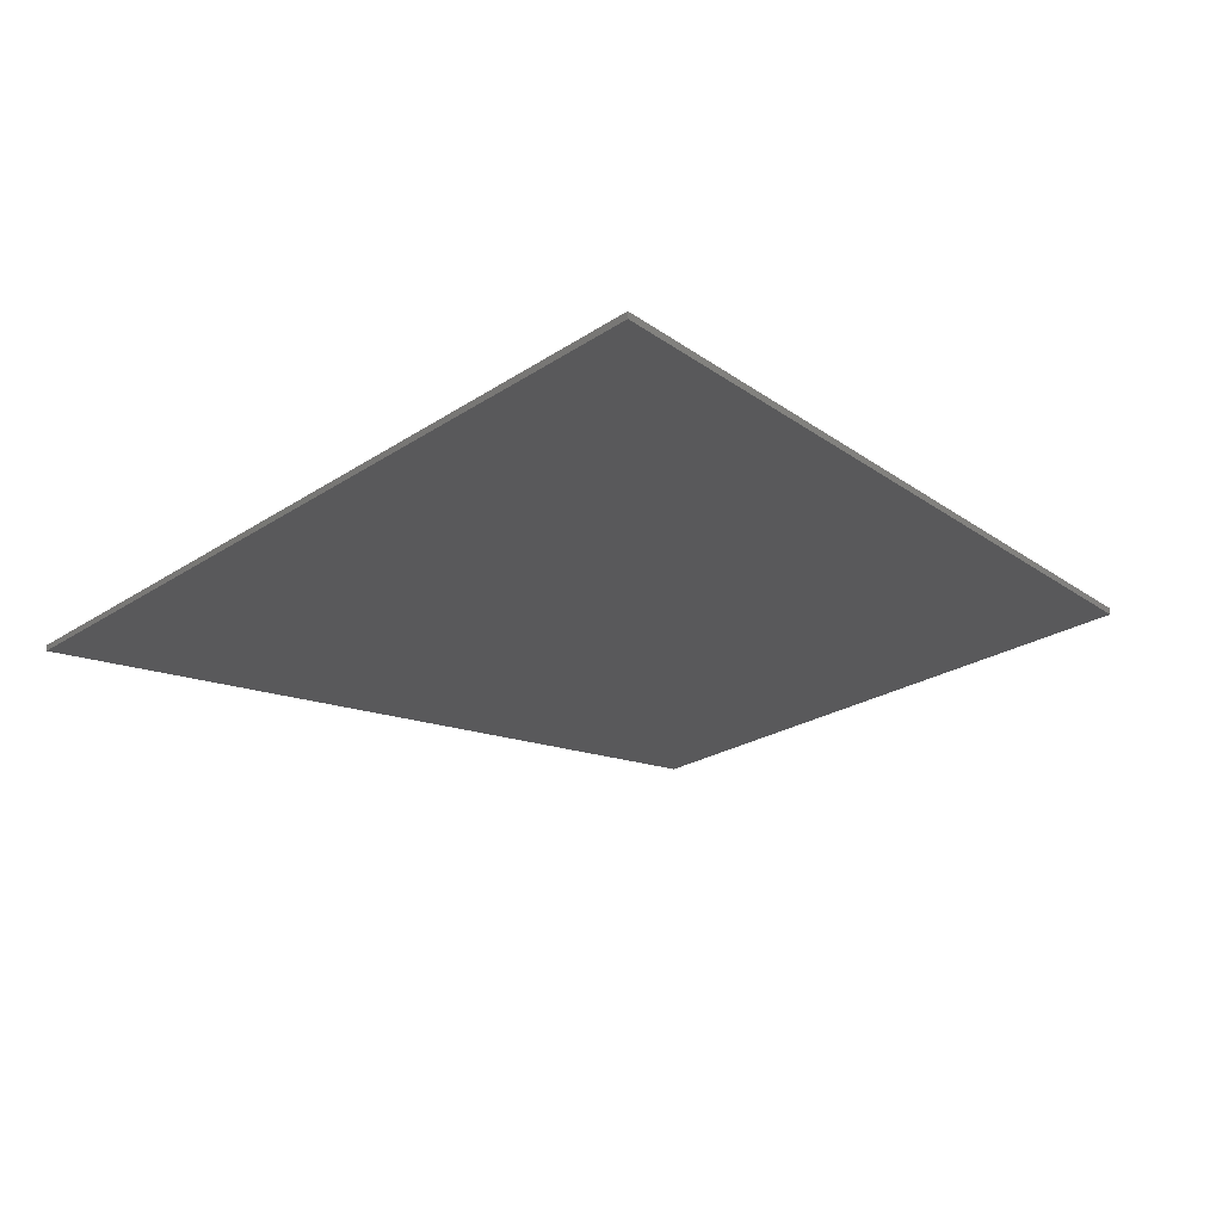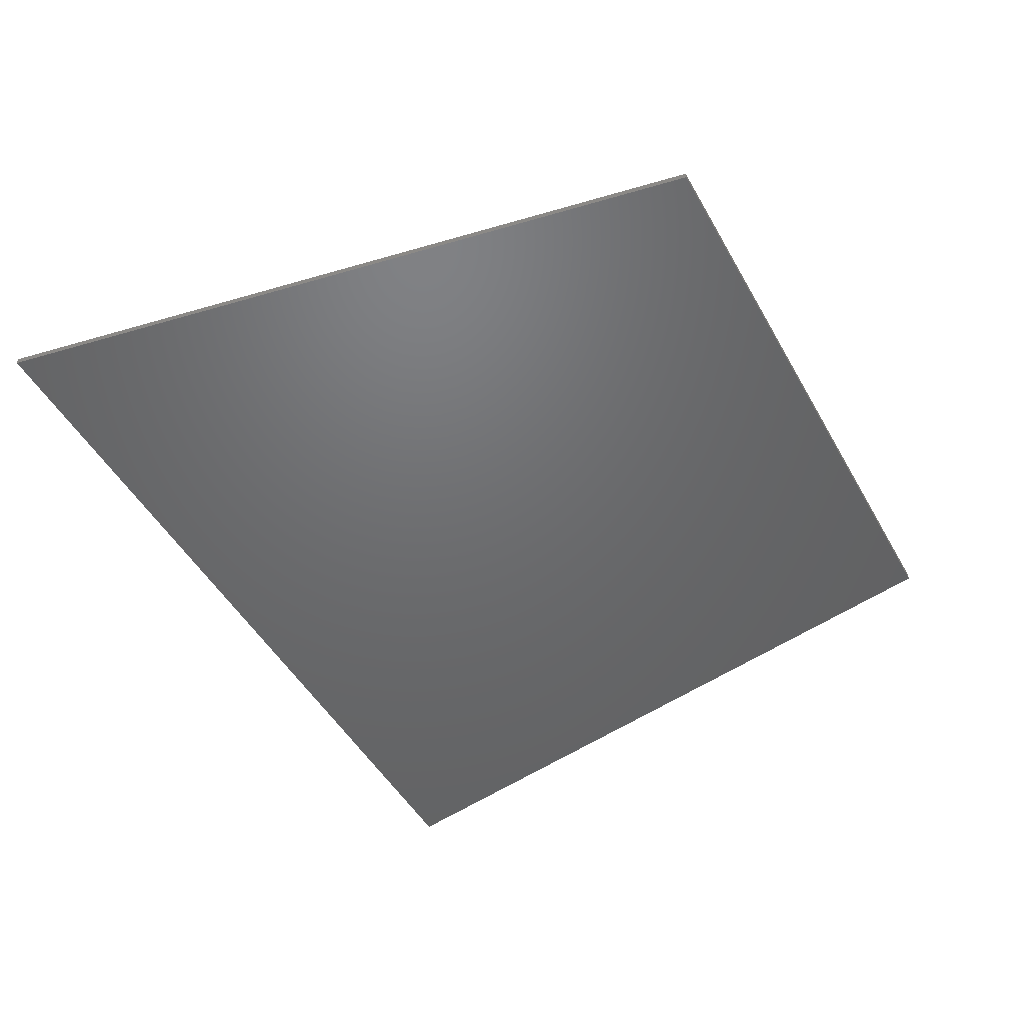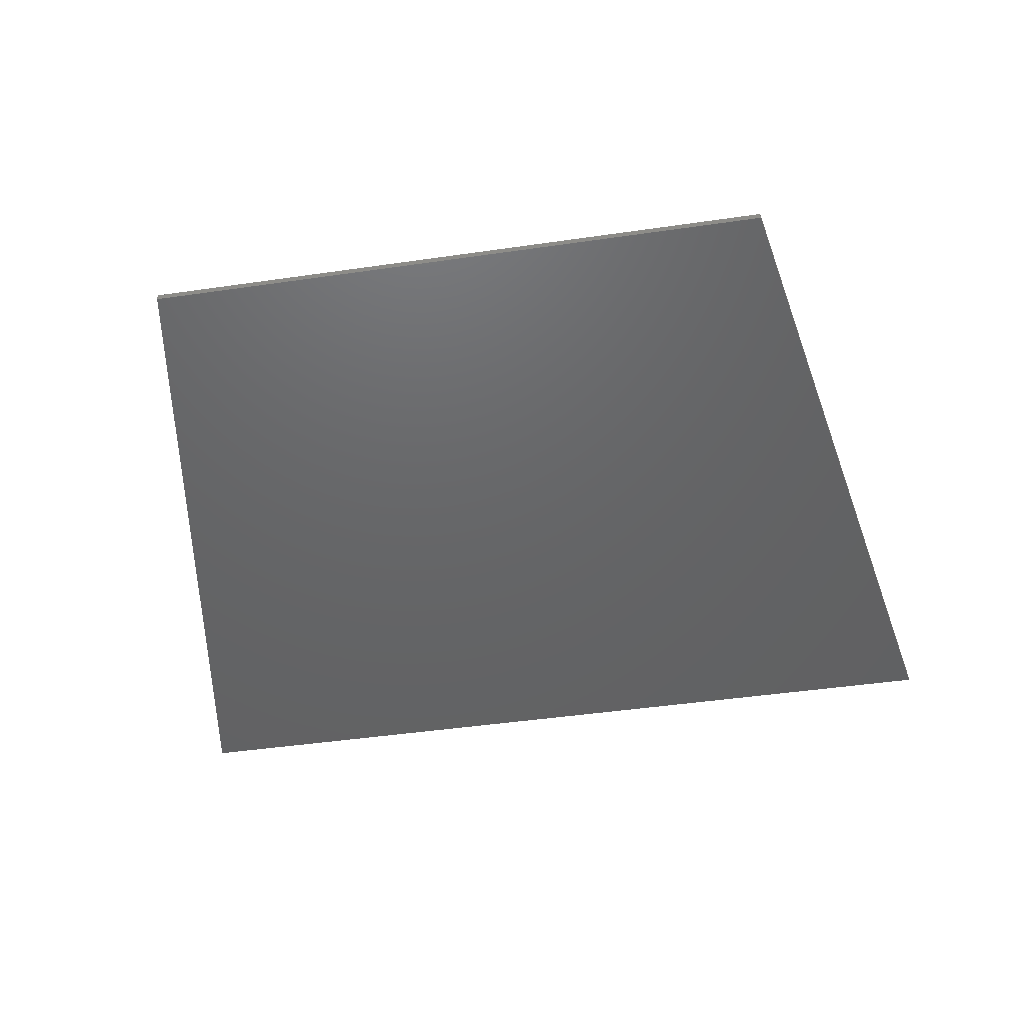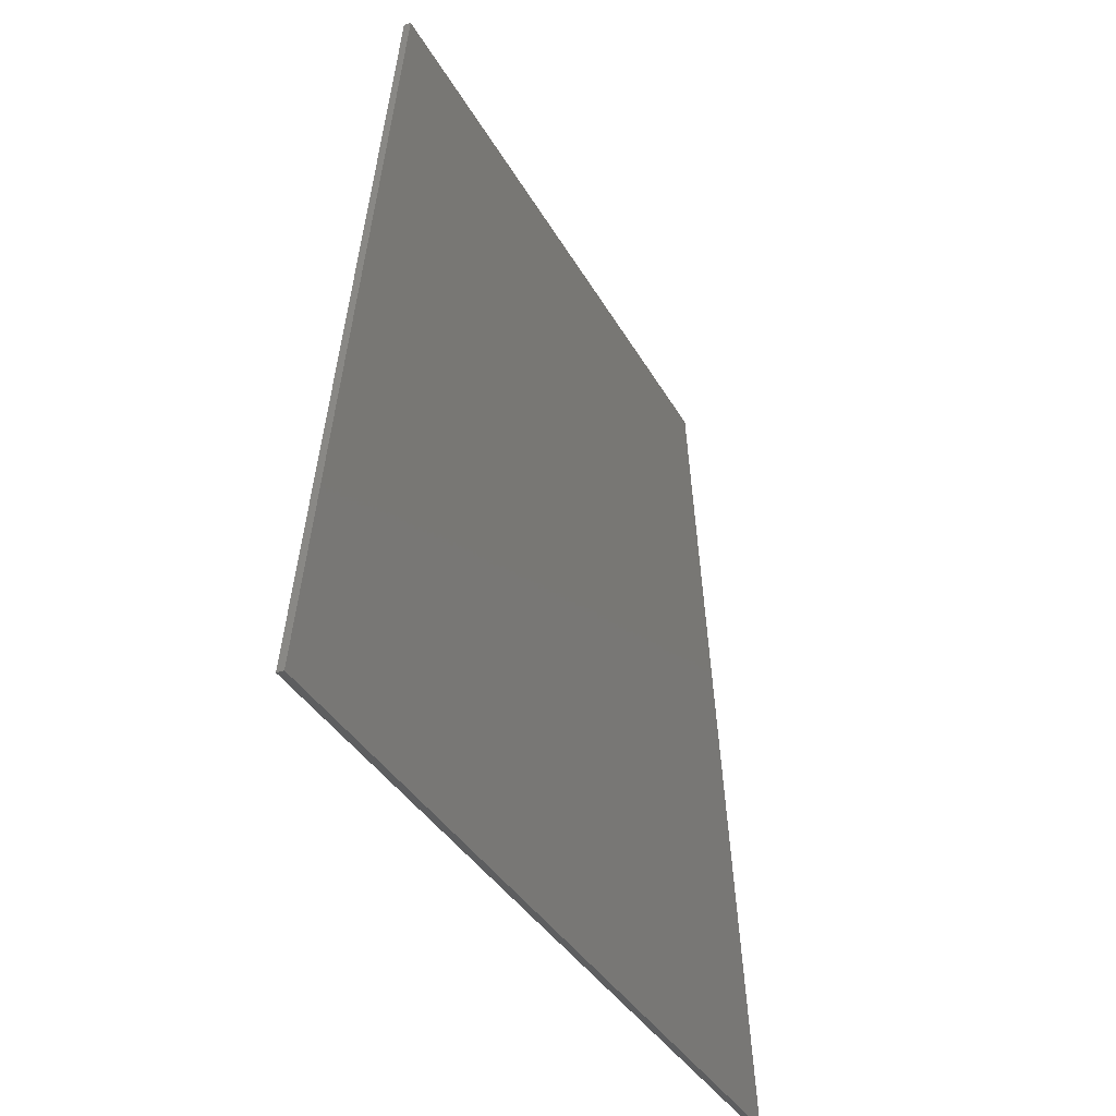
<metadata>
{"format":"stl","ext":"stl","renderer":"f3d","projection":"perspective","resolution":1024,"background":"white","views":[{"elev":-22.2,"azim":-130.7,"up":"+Y"},{"elev":-48.3,"azim":-61.7,"up":"+Y"},{"elev":-46.2,"azim":9.4,"up":"+Y"},{"elev":-34.2,"azim":-65.4,"up":"+Z"}]}
</metadata>
<code>
# stl→obj: 261 verts, 511 faces
v -0.48 0 0.56
v 0.48 0 0.56
v 0.68 0 -0.56
v -0.68 0 -0.56
v -0.48 -0.01 0.56
v 0.48 -0.01 0.56
v 0.68 -0.01 -0.56
v -0.68 -0.01 -0.56
v -0.056 -0.01 0.456
v -0.04 -0.01 0.424
v 0 -0.01 0.56
v -0.088 -0.01 0.48
v -0.168 -0.01 0.48
v -0.12 -0.01 0.488
v -0.4 -0.01 0.56
v -0.208 -0.01 0.464
v -0.256 -0.01 0.424
v -0.288 -0.01 0.384
v -0.392 -0.01 0.408
v -0.376 -0.01 0.352
v 0.04 -0.01 0.424
v 0.056 -0.01 0.456
v 0.088 -0.01 0.48
v 0.4 -0.01 0.56
v 0.12 -0.01 0.488
v 0.168 -0.01 0.48
v 0.208 -0.01 0.464
v 0.256 -0.01 0.424
v 0.288 -0.01 0.384
v 0.376 -0.01 0.352
v 0.392 -0.01 0.408
v -0.005328 -0.01 0.32
v 0.005328 -0.01 0.32
v 0 -0.01 0.328
v -0.496 -0.01 0.016
v -0.496 -0.01 -0.016
v -0.232 -0.01 -0.016
v -0.248 -0.01 -0.16
v -0.208 -0.01 0.008
v -0.232 -0.01 0.016
v -0.3838 -0.01 0.35
v -0.3999 -0.01 0.4067
v -0.3559 -0.01 0.305
v -0.09144 -0.01 0.4728
v -0.1203 -0.01 0.48
v -0.1658 -0.01 0.4723
v -0.016 -0.01 -0.04
v -0.152 -0.01 -0.16
v -0.016 -0.01 -0.56
v 0.1658 -0.01 0.4723
v 0.1203 -0.01 0.48
v 0.09144 -0.01 0.4728
v 0.032 -0.01 0.256
v 0.5212 -0.01 0.06642
v 0.5212 -0.01 -0.1864
v 0.1188 -0.01 0.06642
v 0.08 -0.01 0.024
v 0.1188 -0.01 -0.1864
v 0.3838 -0.01 0.35
v 0.3559 -0.01 0.305
v 0.3999 -0.01 0.4067
v 0.1304 -0.01 -0.04043
v 0.1716 -0.01 -0.1714
v 0.5096 -0.01 -0.04043
v 0.2968 -0.01 0.04986
v 0.2632 -0.01 0.04686
v 0.289 -0.01 0.04084
v 0.32 -0.01 0.05739
v 0.3084 -0.01 0.05588
v 0.3316 -0.01 0.05588
v 0.3432 -0.01 0.04986
v 0.351 -0.01 0.04084
v 0.3768 -0.01 0.04686
v 0.24 -0.01 -0.00582
v 0.2361 -0.01 0.02428
v 0.4038 -0.01 0.02428
v 0.4 -0.01 -0.00582
v 0.4683 -0.01 -0.1714
v 0.32 -0.01 -0.1593
v 0.2748 -0.01 -0.1608
v 0.175 -0.01 -0.08107
v 0.1858 -0.01 -0.07806
v 0.1807 -0.01 -0.06602
v 0.2405 -0.01 -0.07806
v 0.2529 -0.01 -0.06602
v 0.224 -0.01 -0.07806
v 0.2029 -0.01 -0.07806
v 0.2472 -0.01 -0.08107
v 0.3195 -0.01 -0.09371
v 0.3221 -0.01 -0.07204
v 0.303 -0.01 -0.07204
v 0.3608 -0.01 -0.1082
v 0.3541 -0.01 -0.1244
v 0.3783 -0.01 -0.1244
v 0.3953 -0.01 -0.06602
v 0.3979 -0.01 -0.07204
v 0.4557 -0.01 -0.06602
v 0.4392 -0.01 -0.07806
v 0.4464 -0.01 -0.08288
v 0.3979 -0.01 -0.1244
v 0.4196 -0.01 -0.1214
v 0.4196 -0.01 -0.1051
v 0.4196 -0.01 -0.09552
v 0.4196 -0.01 -0.07806
v 0.4495 -0.01 -0.1304
v 0.4464 -0.01 -0.1214
v 0.4557 -0.01 -0.1184
v 0.4351 -0.01 -0.1051
v 0.4423 -0.01 -0.1094
v 0.4511 -0.01 -0.09552
v 0.5006 -0.01 -0.04796
v 0.3814 -0.01 -0.06602
v 0.3572 -0.01 -0.06602
v 0.3221 -0.01 -0.06602
v 0.2952 -0.01 -0.06602
v 0.2849 -0.01 -0.06602
v 0.1394 -0.01 -0.04796
v 0.2581 -0.01 -0.06602
v 0.1755 -0.01 -0.1623
v 0.352 -0.01 -0.1304
v 0.3664 -0.01 -0.1521
v 0.3804 -0.01 -0.1304
v 0.224 -0.01 -0.1244
v 0.2617 -0.01 -0.1244
v 0.2617 -0.01 -0.07204
v 0.2999 -0.01 -0.1304
v 0.2849 -0.01 -0.1304
v 0.2748 -0.01 -0.1521
v 0.2581 -0.01 -0.1304
v 0.3195 -0.01 -0.1244
v 0.3608 -0.01 -0.07204
v 0.262 -0.01 -0.00883
v 0.2542 -0.01 0.01826
v 0.2542 -0.01 0.004715
v 0.249 -0.01 -0.001305
v 0.3858 -0.01 0.004715
v 0.3858 -0.01 0.01826
v 0.378 -0.01 -0.00883
v 0.391 -0.01 -0.001305
v 0.2684 -0.01 -0.04043
v 0.3716 -0.01 -0.04043
v 0.262 -0.01 0.03331
v 0.2684 -0.01 0.00923
v 0.2684 -0.01 0.02428
v 0.2684 -0.01 0.00321
v 0.2684 -0.01 -0.01786
v 0.2684 -0.01 -0.01184
v 0.3716 -0.01 0.02428
v 0.3716 -0.01 0.00923
v 0.378 -0.01 0.03481
v 0.3716 -0.01 0.00321
v 0.3716 -0.01 -0.01184
v 0.3716 -0.01 -0.01786
v 0.2736 -0.01 0.0303
v 0.2452 -0.01 0.01826
v 0.24 -0.01 0.01826
v 0.2426 -0.01 0.00622
v 0.3664 -0.01 0.0303
v 0.4 -0.01 0.01826
v 0.3948 -0.01 0.01826
v 0.3974 -0.01 0.00622
v 0.2865 -0.01 0.0303
v 0.2942 -0.01 0.0303
v 0.3035 -0.01 0.0303
v 0.32 -0.01 0.0303
v 0.3458 -0.01 0.0303
v 0.3365 -0.01 0.0303
v 0.3535 -0.01 0.0303
v 0.3353 -0.01 0.03445
v 0.3317 -0.01 0.03796
v 0.3263 -0.01 0.04031
v 0.32 -0.01 0.04114
v 0.3137 -0.01 0.04031
v 0.3083 -0.01 0.03796
v 0.3047 -0.01 0.03445
v -0.304 -0.01 0.336
v -0.328 -0.01 0.312
v -0.352 -0.01 0.312
v 0.304 -0.01 0.336
v 0.328 -0.01 0.312
v 0.352 -0.01 0.312
v -0.04728 -0.01 0.4207
v -0.06214 -0.01 0.4509
v -0.2039 -0.01 0.4571
v -0.2503 -0.01 0.4184
v -0.281 -0.01 0.3802
v -0.2972 -0.01 0.3318
v -0.3249 -0.01 0.3046
v -0.408 -0.01 0.56
v 0.04728 -0.01 0.4207
v 0.06214 -0.01 0.4509
v 0.2039 -0.01 0.4571
v 0.2503 -0.01 0.4184
v 0.281 -0.01 0.3802
v 0.2972 -0.01 0.3318
v 0.3249 -0.01 0.3046
v 0.408 -0.01 0.56
v 0.016 -0.01 -0.56
v 0.016 -0.01 -0.04
v -0.032 -0.01 0.256
v -0.08 -0.01 0.024
v -0.056 -0.01 0.04
v -0.044 -0.01 0.096
v 0.048 -0.01 0.096
v 0.056 -0.01 0.04
v -0.232 -0.01 -0.144
v -0.216 -0.01 -0.096
v -0.176 -0.01 -0.096
v -0.176 -0.01 0.008
v -0.168 -0.01 -0.144
v 0.2297 -0.01 0.05287
v 0.2542 -0.01 0.05137
v 0.3858 -0.01 0.05137
v 0.4103 -0.01 0.05287
v 0.262 -0.01 -0.01786
v 0.262 -0.01 -0.03442
v 0.2684 -0.01 -0.03742
v 0.378 -0.01 -0.01786
v 0.378 -0.01 -0.03442
v 0.3716 -0.01 -0.03742
v 0.2233 -0.01 -0.1653
v 0.418 -0.01 -0.1653
v 0.3664 -0.01 -0.1608
v 0.2029 -0.01 -0.1244
v 0.1993 -0.01 -0.1304
v 0.2276 -0.01 -0.1304
v 0.2813 -0.01 -0.07204
v 0.2813 -0.01 -0.1244
v 0.303 -0.01 -0.1244
v 0.3221 -0.01 -0.1304
v 0.3783 -0.01 -0.07204
v 0.3943 -0.01 -0.1304
v 0.4645 -0.01 -0.1623
v 0.418 -0.01 -0.1563
v 0.32 -0.01 -0.1503
v 0.2233 -0.01 -0.1563
v 0.2529 -0.01 0.04385
v 0.2387 -0.01 0.04535
v 0.2413 -0.01 0.0318
v 0.2478 -0.01 0.03331
v 0.2529 -0.01 0.0303
v 0.2594 -0.01 0.04084
v 0.2542 -0.01 0.02428
v 0.2452 -0.01 0.02428
v 0.3987 -0.01 0.0318
v 0.4013 -0.01 0.04535
v 0.3871 -0.01 0.04385
v 0.3922 -0.01 0.03331
v 0.3871 -0.01 0.0303
v 0.3806 -0.01 0.04084
v 0.3858 -0.01 0.02428
v 0.3948 -0.01 0.02428
v 0.3716 -0.01 -0.03291
v 0.2684 -0.01 -0.03291
v 0.2962 -0.01 0.03721
v 0.3018 -0.01 0.04307
v 0.3101 -0.01 0.04699
v 0.32 -0.01 0.04836
v 0.3299 -0.01 0.04699
v 0.3382 -0.01 0.04307
v 0.3438 -0.01 0.03721
f 1 2 3
f 1 3 4
f 2 1 5
f 2 5 6
f 7 8 4
f 7 4 3
f 3 2 6
f 3 6 7
f 8 5 1
f 8 1 4
f 9 10 11
f 12 9 11
f 13 14 15
f 16 13 15
f 17 16 15
f 18 17 15
f 19 20 15
f 11 21 22
f 11 22 23
f 24 25 26
f 24 26 27
f 24 27 28
f 24 28 29
f 24 30 31
f 32 33 34
f 5 8 35
f 36 35 8
f 37 38 39
f 37 39 40
f 35 41 42
f 35 43 41
f 44 45 46
f 47 48 49
f 50 51 52
f 53 33 32
f 6 54 7
f 54 55 7
f 56 57 58
f 57 56 53
f 54 59 60
f 61 59 54
f 58 62 56
f 58 63 62
f 54 64 55
f 65 66 67
f 68 56 69
f 56 68 54
f 68 70 54
f 71 72 73
f 74 75 62
f 64 76 77
f 78 55 64
f 79 80 58
f 81 82 83
f 84 85 86
f 87 83 82
f 88 85 84
f 89 90 91
f 92 93 94
f 95 96 97
f 98 99 97
f 100 101 102
f 96 103 104
f 105 106 101
f 105 107 106
f 108 109 110
f 97 111 95
f 95 111 112
f 112 111 113
f 113 111 114
f 114 111 115
f 116 117 118
f 118 117 85
f 85 117 83
f 81 117 119
f 120 121 122
f 81 83 117
f 123 84 86
f 124 125 88
f 126 127 128
f 127 129 128
f 130 93 89
f 92 131 90
f 98 104 103
f 111 110 107
f 108 102 101
f 132 133 134
f 132 134 135
f 136 137 138
f 139 136 138
f 117 140 62
f 64 141 111
f 142 143 144
f 145 143 142
f 146 147 132
f 148 149 150
f 150 149 151
f 138 152 153
f 144 154 142
f 155 156 157
f 158 148 150
f 159 160 161
f 162 154 144
f 144 163 162
f 164 163 144
f 144 165 164
f 148 166 167
f 168 166 148
f 148 158 168
f 165 167 169
f 165 169 170
f 165 170 171
f 165 171 172
f 165 172 173
f 165 173 174
f 165 174 175
f 165 175 164
f 11 10 34
f 11 34 21
f 14 12 11
f 14 11 15
f 176 18 15
f 176 15 177
f 178 177 15
f 178 15 20
f 11 23 25
f 11 25 24
f 24 29 179
f 24 179 180
f 24 180 181
f 24 181 30
f 182 32 34
f 182 34 10
f 9 183 182
f 9 182 10
f 44 183 9
f 44 9 12
f 14 45 44
f 14 44 12
f 46 45 14
f 46 14 13
f 16 184 46
f 16 46 13
f 185 184 16
f 185 16 17
f 18 186 185
f 18 185 17
f 187 186 18
f 187 18 176
f 177 188 187
f 177 187 176
f 43 188 177
f 43 177 178
f 20 41 43
f 20 43 178
f 42 41 20
f 42 20 19
f 15 189 42
f 15 42 19
f 21 34 33
f 21 33 190
f 21 190 191
f 21 191 22
f 52 23 22
f 52 22 191
f 23 52 51
f 23 51 25
f 50 26 25
f 50 25 51
f 26 50 192
f 26 192 27
f 193 28 27
f 193 27 192
f 28 193 194
f 28 194 29
f 194 195 179
f 194 179 29
f 179 195 196
f 179 196 180
f 196 60 181
f 196 181 180
f 181 60 59
f 181 59 30
f 59 61 31
f 59 31 30
f 31 61 197
f 31 197 24
f 49 198 199
f 49 199 47
f 200 201 202
f 200 202 203
f 204 53 200
f 204 200 203
f 53 204 205
f 53 205 57
f 205 202 201
f 205 201 57
f 35 36 37
f 35 37 40
f 206 207 39
f 206 39 38
f 208 209 39
f 208 39 207
f 209 208 210
f 209 210 48
f 210 206 38
f 210 38 48
f 37 36 8
f 37 8 38
f 48 38 8
f 48 8 49
f 208 207 206
f 208 206 210
f 42 189 5
f 42 5 35
f 188 43 35
f 188 35 40
f 39 187 188
f 39 188 40
f 186 187 39
f 186 39 209
f 183 44 46
f 183 46 184
f 182 183 184
f 182 184 185
f 32 182 185
f 32 185 186
f 32 186 200
f 32 200 53
f 201 200 186
f 201 186 209
f 201 209 48
f 201 48 47
f 201 47 199
f 201 199 57
f 203 202 205
f 203 205 204
f 192 50 52
f 192 52 191
f 193 192 191
f 193 191 190
f 194 193 190
f 194 190 33
f 195 194 33
f 195 33 53
f 55 58 198
f 55 198 7
f 198 58 57
f 198 57 199
f 53 56 196
f 53 196 195
f 56 54 60
f 56 60 196
f 197 61 54
f 197 54 6
f 211 212 69
f 211 69 56
f 66 65 69
f 66 69 212
f 67 66 154
f 67 154 162
f 70 213 214
f 70 214 54
f 73 213 70
f 73 70 71
f 73 72 168
f 73 168 158
f 75 211 56
f 75 56 62
f 157 156 75
f 157 75 74
f 215 74 62
f 215 62 216
f 217 216 62
f 217 62 140
f 54 214 76
f 54 76 64
f 76 159 161
f 76 161 77
f 64 77 218
f 64 218 219
f 64 219 220
f 64 220 141
f 140 141 220
f 140 220 217
f 63 58 80
f 63 80 221
f 222 223 79
f 222 79 58
f 58 55 78
f 58 78 222
f 87 86 85
f 87 85 83
f 87 224 123
f 87 123 86
f 224 225 226
f 224 226 123
f 116 118 125
f 116 125 227
f 125 124 228
f 125 228 227
f 124 129 127
f 124 127 228
f 114 115 91
f 114 91 90
f 229 126 230
f 229 230 130
f 229 130 89
f 229 89 91
f 90 89 93
f 90 93 92
f 93 120 122
f 93 122 94
f 231 131 92
f 231 92 94
f 231 112 113
f 231 113 131
f 104 98 97
f 104 97 96
f 96 100 102
f 96 102 103
f 100 232 105
f 100 105 101
f 108 110 103
f 108 103 102
f 115 111 117
f 115 117 116
f 233 111 107
f 233 107 105
f 232 234 233
f 232 233 105
f 122 121 234
f 122 234 232
f 120 230 235
f 120 235 121
f 235 230 126
f 235 126 128
f 128 129 226
f 128 226 236
f 236 226 225
f 236 225 119
f 82 81 119
f 82 119 225
f 224 87 82
f 224 82 225
f 84 123 226
f 84 226 88
f 129 124 88
f 129 88 226
f 118 85 88
f 118 88 125
f 127 126 229
f 127 229 228
f 228 229 91
f 228 91 227
f 227 91 115
f 227 115 116
f 230 120 93
f 230 93 130
f 131 113 114
f 131 114 90
f 231 96 95
f 231 95 112
f 231 94 100
f 231 100 96
f 100 94 122
f 100 122 232
f 98 103 110
f 98 110 99
f 97 99 110
f 97 110 111
f 110 109 106
f 110 106 107
f 106 109 108
f 106 108 101
f 237 238 239
f 237 239 240
f 237 240 241
f 237 241 242
f 241 243 142
f 241 142 242
f 243 244 155
f 243 155 133
f 142 243 133
f 142 133 132
f 245 246 247
f 245 247 248
f 249 248 247
f 249 247 250
f 150 251 249
f 150 249 250
f 160 252 251
f 160 251 137
f 137 251 150
f 137 150 138
f 149 148 144
f 149 144 143
f 152 151 145
f 152 145 147
f 253 153 146
f 253 146 254
f 255 163 164
f 255 164 175
f 256 255 175
f 256 175 174
f 257 256 174
f 257 174 173
f 258 257 173
f 258 173 172
f 259 258 172
f 259 172 171
f 260 259 171
f 260 171 170
f 261 260 170
f 261 170 169
f 166 261 169
f 166 169 167
f 223 121 235
f 223 235 79
f 222 234 121
f 222 121 223
f 78 233 234
f 78 234 222
f 78 64 111
f 78 111 233
f 79 235 128
f 79 128 80
f 80 128 236
f 80 236 221
f 221 236 119
f 221 119 63
f 63 119 117
f 63 117 62
f 117 111 141
f 117 141 140
f 243 241 240
f 243 240 244
f 142 132 147
f 142 147 145
f 132 215 254
f 132 254 146
f 149 143 145
f 149 145 151
f 152 147 146
f 152 146 153
f 151 152 138
f 151 138 150
f 153 253 218
f 153 218 138
f 249 251 252
f 249 252 248
f 217 254 215
f 217 215 216
f 218 253 220
f 218 220 219
f 253 254 217
f 253 217 220
f 132 135 74
f 132 74 215
f 211 238 237
f 211 237 212
f 237 242 66
f 237 66 212
f 162 163 255
f 162 255 67
f 255 256 65
f 255 65 67
f 256 257 69
f 256 69 65
f 257 258 68
f 257 68 69
f 142 154 66
f 142 66 242
f 239 238 211
f 239 211 75
f 240 239 75
f 240 75 244
f 244 75 156
f 244 156 155
f 133 155 157
f 133 157 134
f 135 134 157
f 135 157 74
f 68 258 259
f 68 259 70
f 70 259 260
f 70 260 71
f 71 260 261
f 71 261 72
f 72 261 166
f 72 166 168
f 158 150 250
f 158 250 73
f 73 250 247
f 73 247 213
f 213 247 246
f 213 246 214
f 214 246 245
f 214 245 76
f 248 252 76
f 248 76 245
f 76 252 160
f 76 160 159
f 160 137 136
f 160 136 161
f 161 136 139
f 161 139 77
f 77 139 138
f 77 138 218
f 167 165 144
f 167 144 148

</code>
